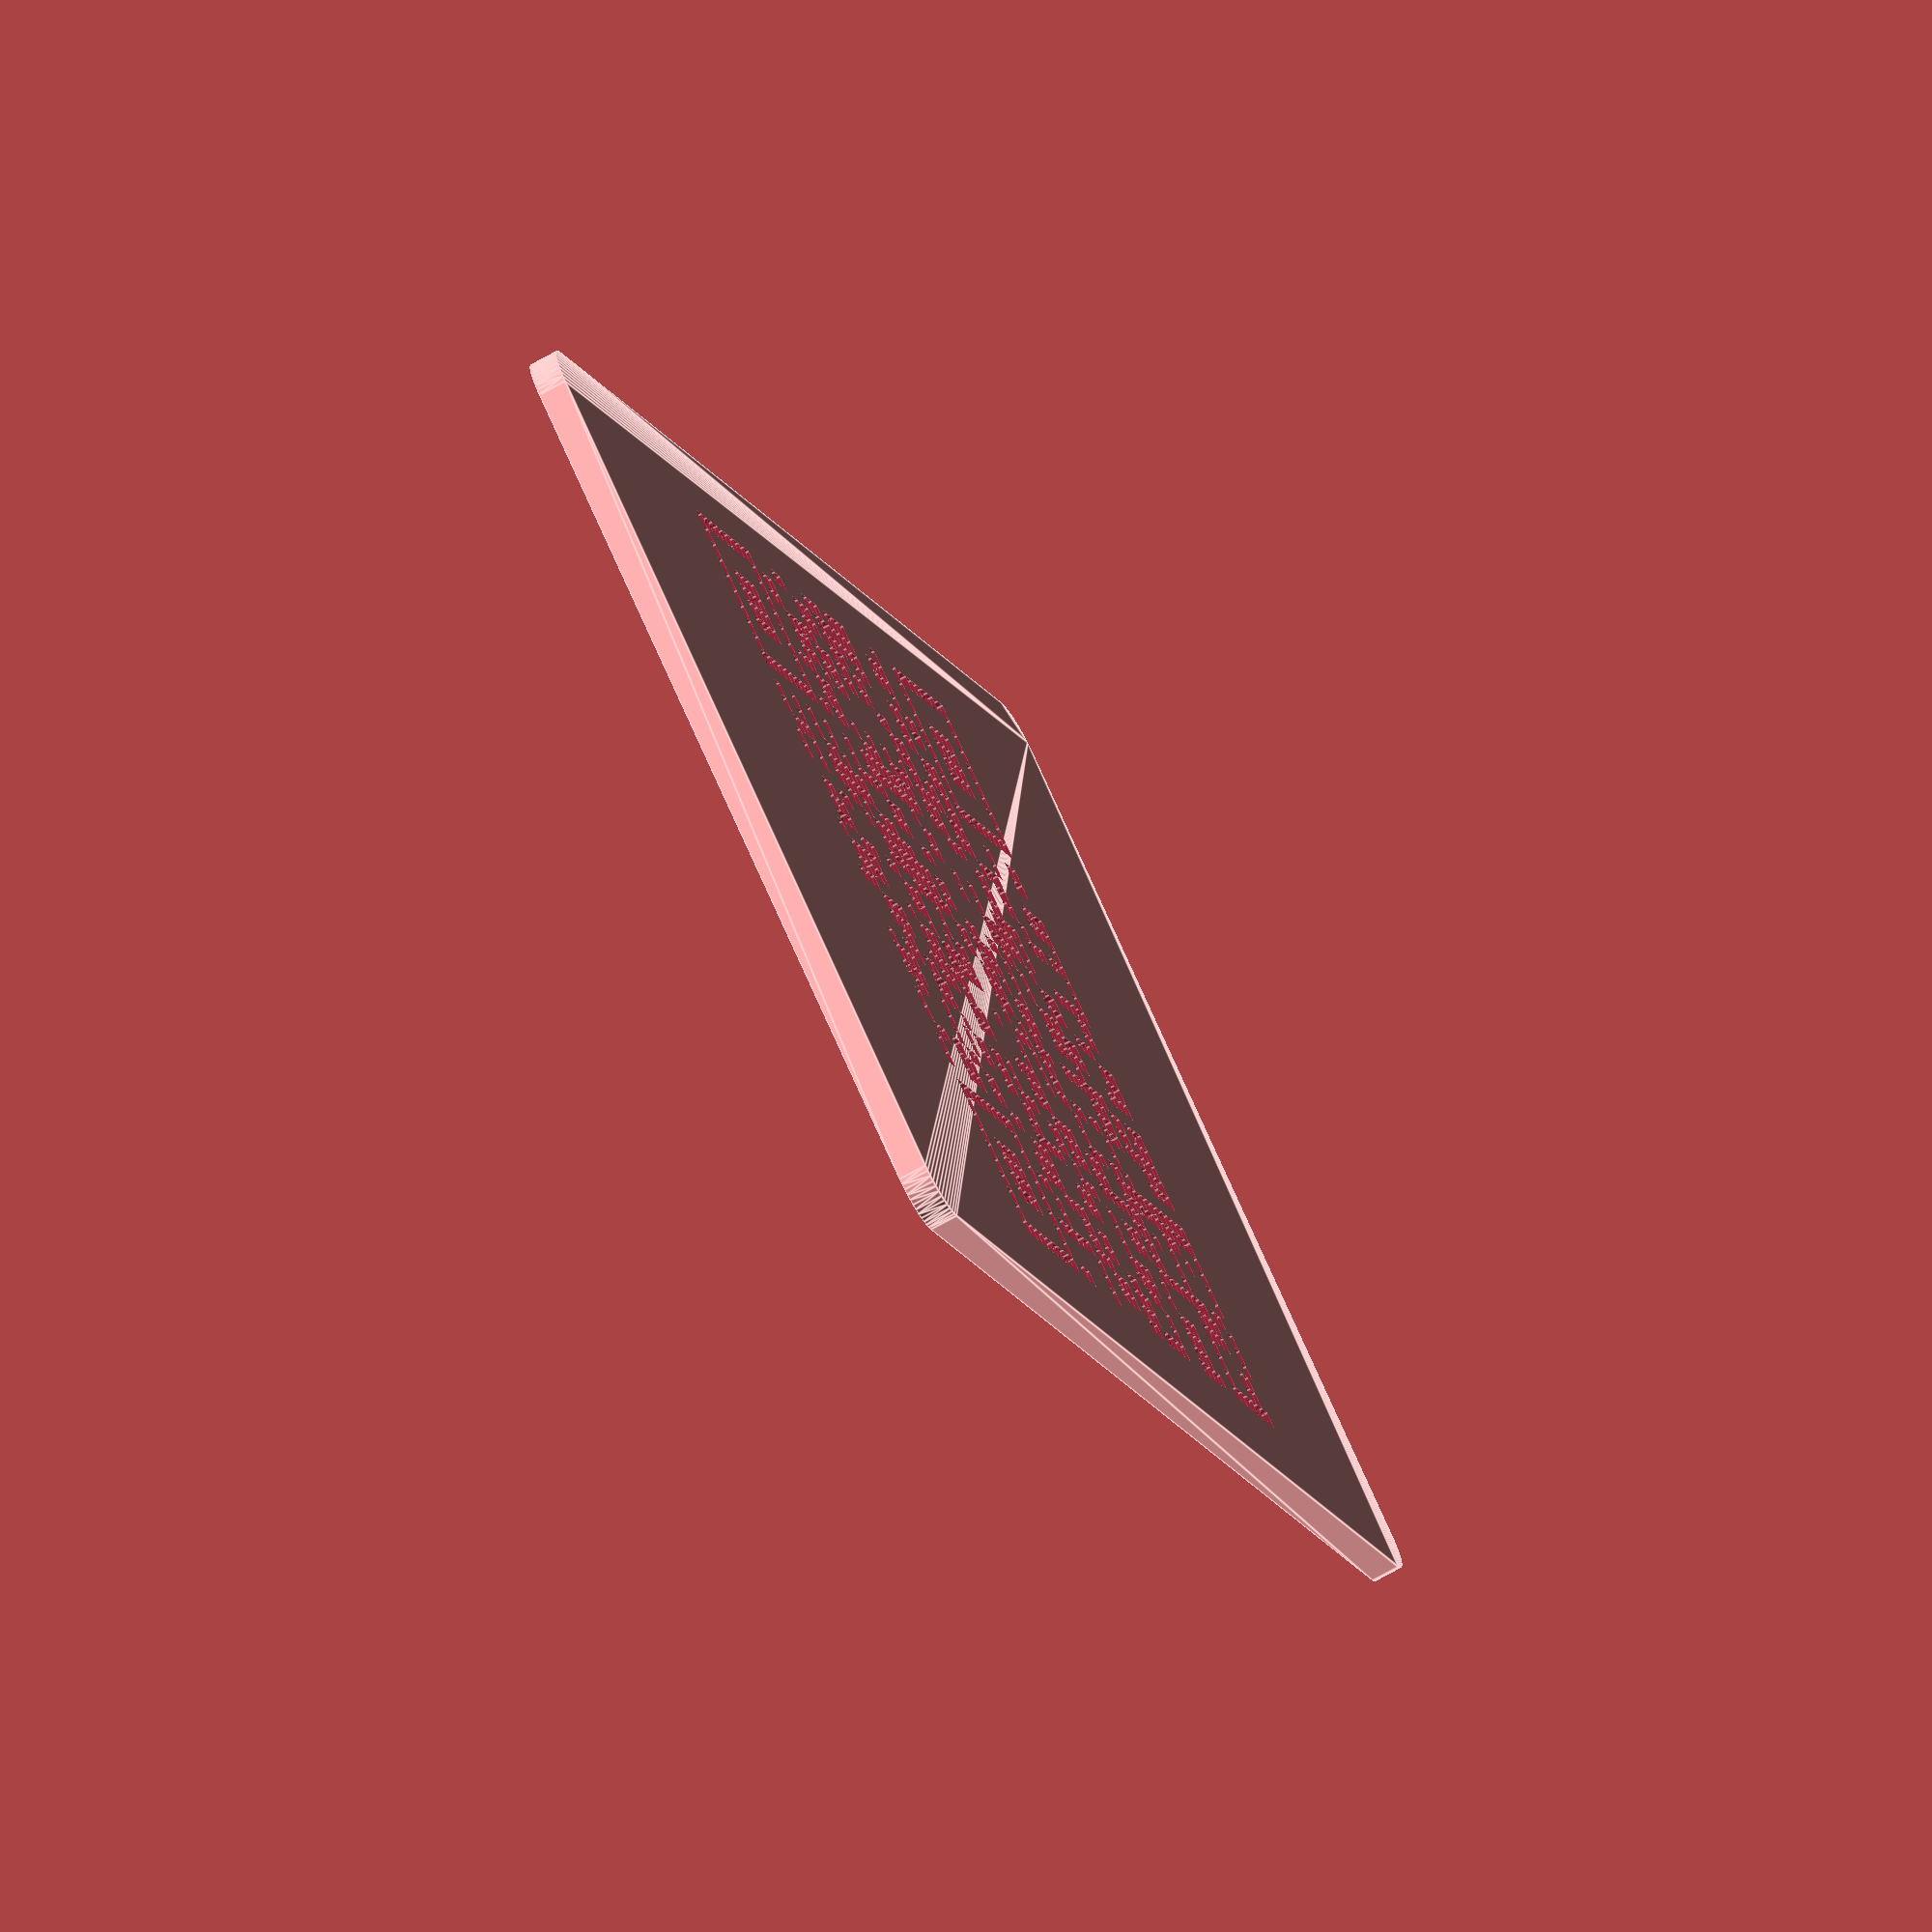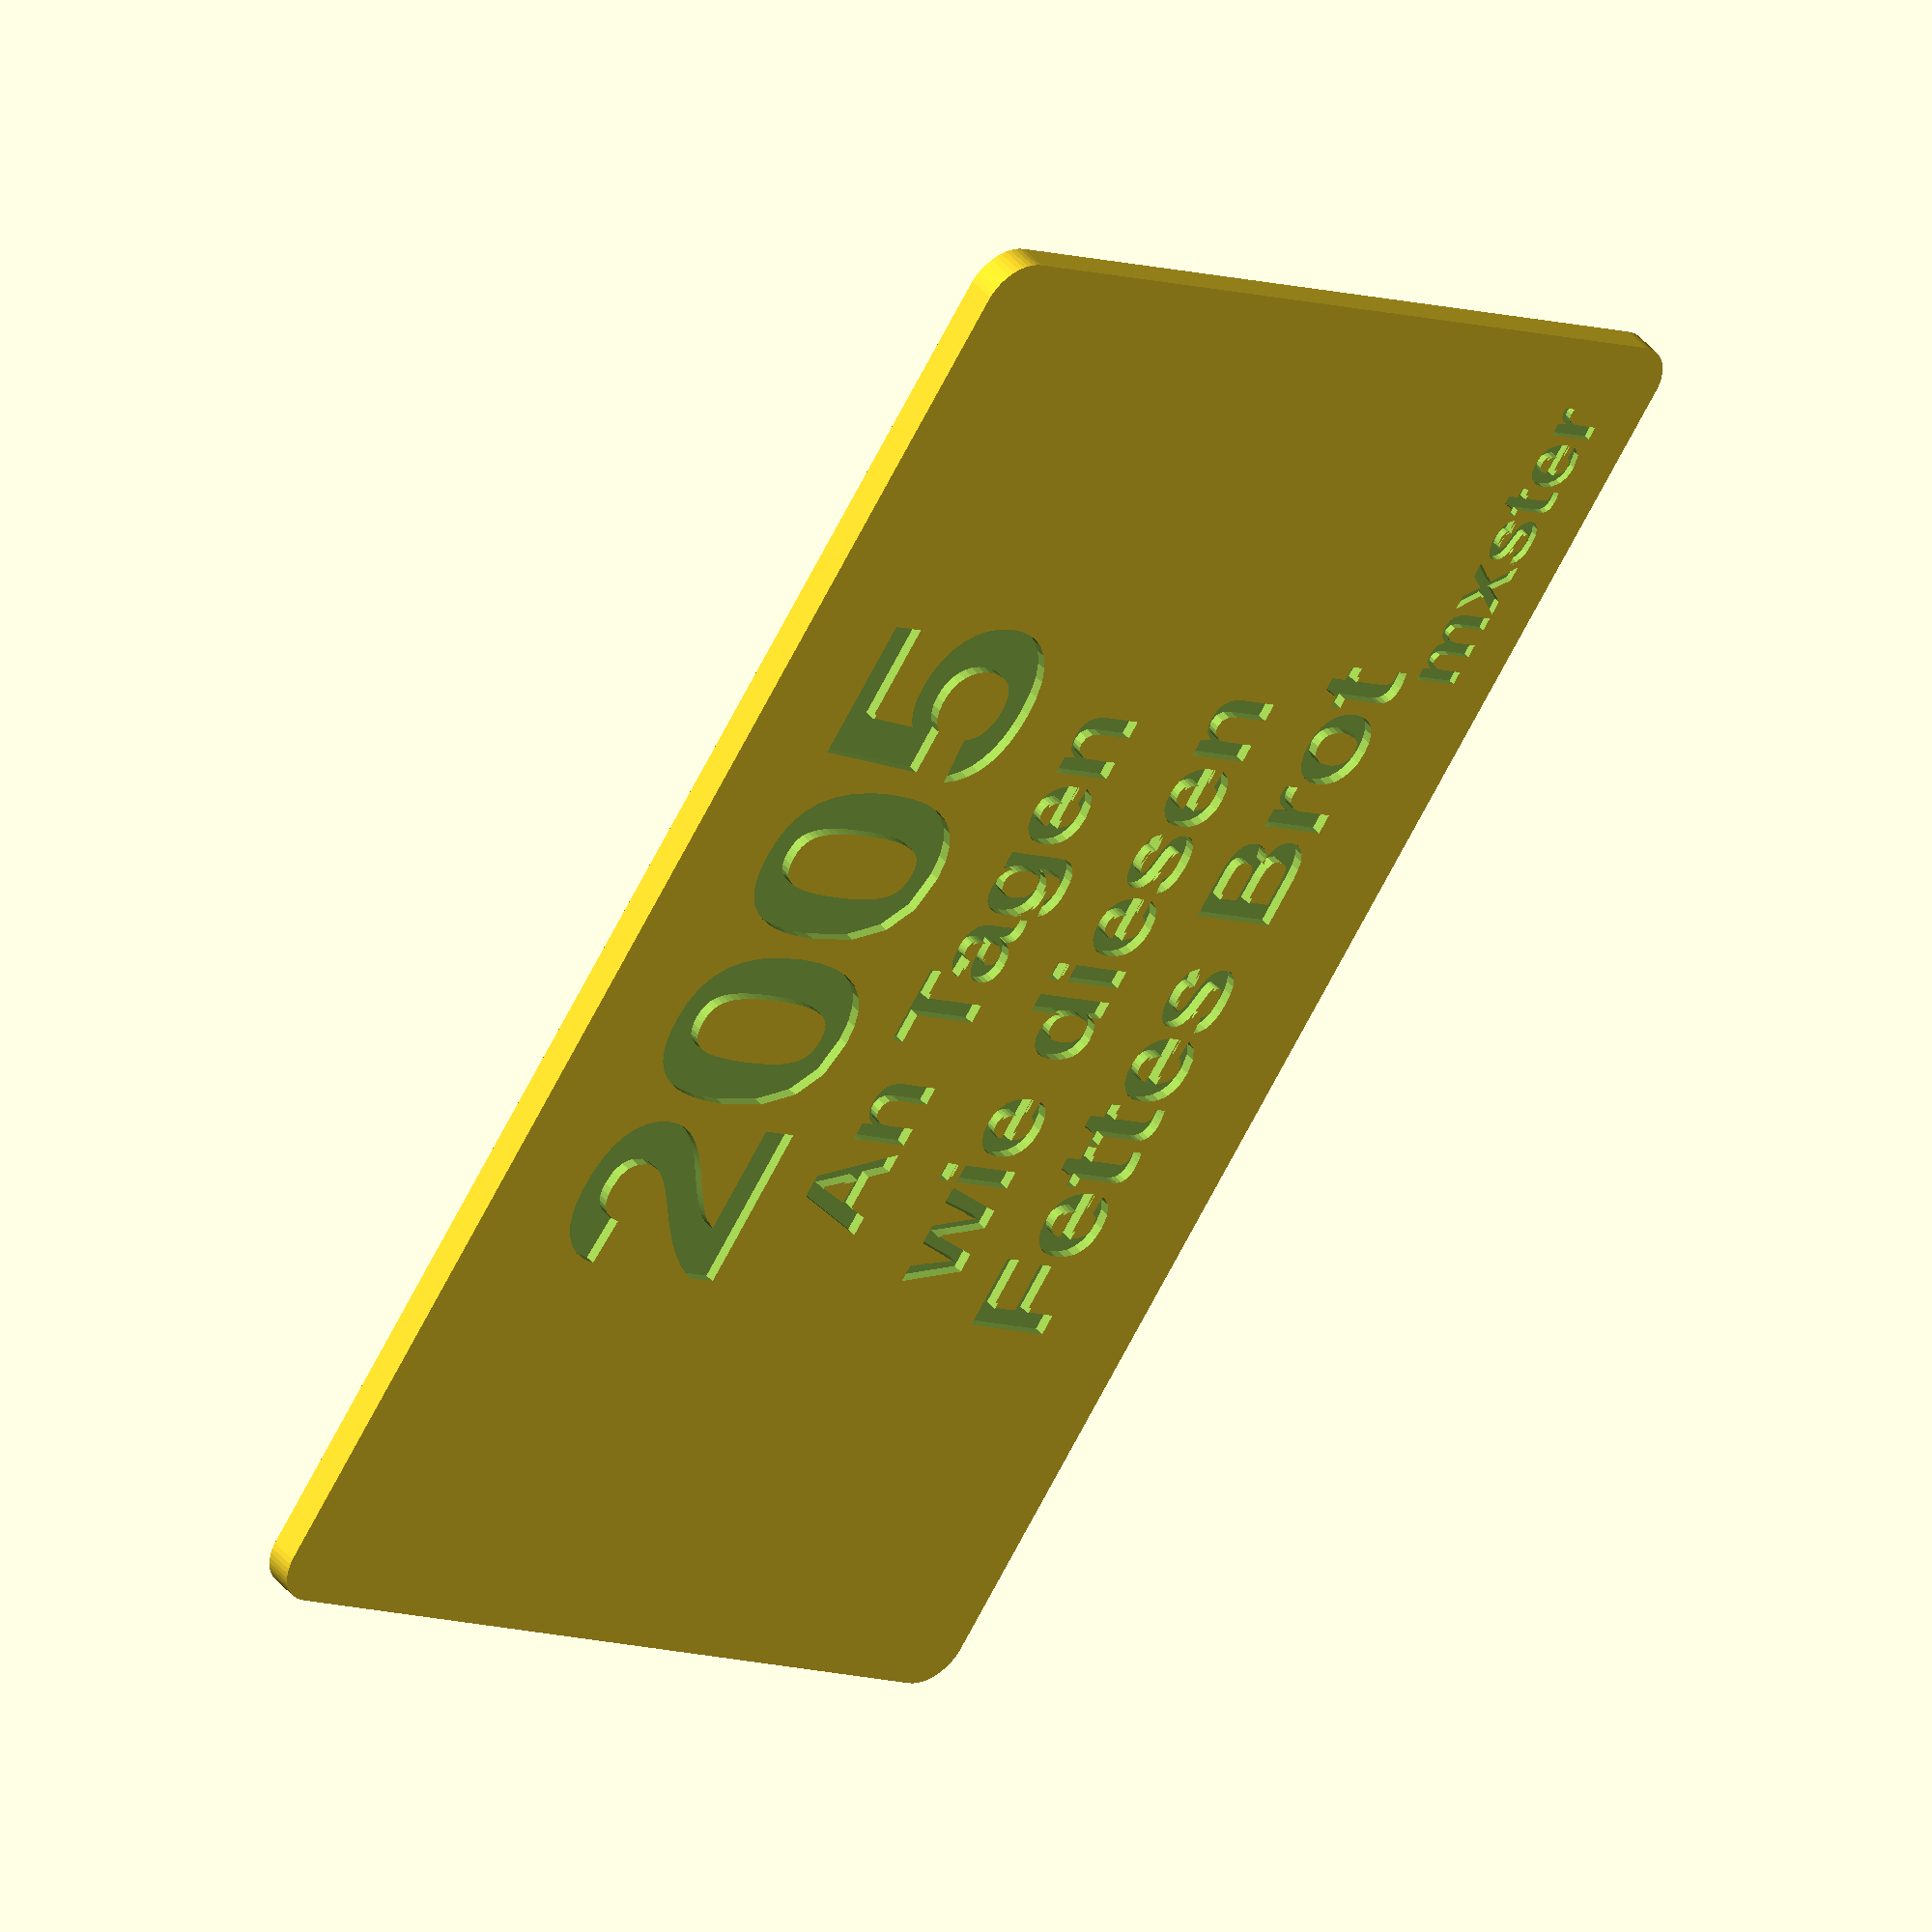
<openscad>
// mxster Game Card - An Tagen wie diesen
// Generated automatically - do not edit manually

// ========================================
// CARD PARAMETERS
// ========================================

// Card dimensions (ISO/IEC 7810 standard - credit card size)
card_length = 85.6;
card_width = 53.98;
card_height = 1.6;  // Increased from 1.2mm (133% thicker for better durability)
corner_radius = 2.5;

// Song information
song_year = "2005";
song_title_line1 = "An Tagen";
song_title_line2 = "wie diesen";
song_title_is_split = true;
song_artist = "Fettes Brot";

// QR Code settings
qr_code_size = 48;  // Increased from 35 for better camera recognition
qr_code_depth = 0.53;  // Increased from 0.4mm (proportional to card thickness)

// Text settings
text_height = 0.6;  // Deeper engraving for more tactile feel (was 0.33mm)
watermark_height = 0.4;  // Deeper watermark engraving (was 0.15mm)
year_font_size = 14;
title_font_size_single = 6.5;  // Vergrößert von 5.5
title_font_size_split = 5.5;  // Vergrößert von 4.5 (Smaller font for two-line titles)
artist_font_size = 6;  // Vergrößert von 5
font_name = "Liberation Sans:style=Bold";

// ========================================
// MODULES
// ========================================

// QR Code pattern generated from image
module qr_code_pattern(size, depth) {
    scale([size/50, size/50, 1]) {
        translate([2, 2, 0]) cube([1, 1, depth]);
        translate([3, 2, 0]) cube([1, 1, depth]);
        translate([4, 2, 0]) cube([1, 1, depth]);
        translate([5, 2, 0]) cube([1, 1, depth]);
        translate([6, 2, 0]) cube([1, 1, depth]);
        translate([7, 2, 0]) cube([1, 1, depth]);
        translate([8, 2, 0]) cube([1, 1, depth]);
        translate([9, 2, 0]) cube([1, 1, depth]);
        translate([10, 2, 0]) cube([1, 1, depth]);
        translate([11, 2, 0]) cube([1, 1, depth]);
        translate([16, 2, 0]) cube([1, 1, depth]);
        translate([17, 2, 0]) cube([1, 1, depth]);
        translate([22, 2, 0]) cube([1, 1, depth]);
        translate([23, 2, 0]) cube([1, 1, depth]);
        translate([24, 2, 0]) cube([1, 1, depth]);
        translate([26, 2, 0]) cube([1, 1, depth]);
        translate([27, 2, 0]) cube([1, 1, depth]);
        translate([28, 2, 0]) cube([1, 1, depth]);
        translate([29, 2, 0]) cube([1, 1, depth]);
        translate([35, 2, 0]) cube([1, 1, depth]);
        translate([39, 2, 0]) cube([1, 1, depth]);
        translate([40, 2, 0]) cube([1, 1, depth]);
        translate([41, 2, 0]) cube([1, 1, depth]);
        translate([42, 2, 0]) cube([1, 1, depth]);
        translate([43, 2, 0]) cube([1, 1, depth]);
        translate([44, 2, 0]) cube([1, 1, depth]);
        translate([45, 2, 0]) cube([1, 1, depth]);
        translate([46, 2, 0]) cube([1, 1, depth]);
        translate([47, 2, 0]) cube([1, 1, depth]);
        translate([48, 2, 0]) cube([1, 1, depth]);
        translate([2, 3, 0]) cube([1, 1, depth]);
        translate([11, 3, 0]) cube([1, 1, depth]);
        translate([13, 3, 0]) cube([1, 1, depth]);
        translate([14, 3, 0]) cube([1, 1, depth]);
        translate([19, 3, 0]) cube([1, 1, depth]);
        translate([20, 3, 0]) cube([1, 1, depth]);
        translate([21, 3, 0]) cube([1, 1, depth]);
        translate([23, 3, 0]) cube([1, 1, depth]);
        translate([24, 3, 0]) cube([1, 1, depth]);
        translate([25, 3, 0]) cube([1, 1, depth]);
        translate([26, 3, 0]) cube([1, 1, depth]);
        translate([27, 3, 0]) cube([1, 1, depth]);
        translate([28, 3, 0]) cube([1, 1, depth]);
        translate([29, 3, 0]) cube([1, 1, depth]);
        translate([33, 3, 0]) cube([1, 1, depth]);
        translate([34, 3, 0]) cube([1, 1, depth]);
        translate([35, 3, 0]) cube([1, 1, depth]);
        translate([39, 3, 0]) cube([1, 1, depth]);
        translate([48, 3, 0]) cube([1, 1, depth]);
        translate([2, 4, 0]) cube([1, 1, depth]);
        translate([11, 4, 0]) cube([1, 1, depth]);
        translate([13, 4, 0]) cube([1, 1, depth]);
        translate([14, 4, 0]) cube([1, 1, depth]);
        translate([19, 4, 0]) cube([1, 1, depth]);
        translate([20, 4, 0]) cube([1, 1, depth]);
        translate([21, 4, 0]) cube([1, 1, depth]);
        translate([23, 4, 0]) cube([1, 1, depth]);
        translate([24, 4, 0]) cube([1, 1, depth]);
        translate([25, 4, 0]) cube([1, 1, depth]);
        translate([26, 4, 0]) cube([1, 1, depth]);
        translate([27, 4, 0]) cube([1, 1, depth]);
        translate([28, 4, 0]) cube([1, 1, depth]);
        translate([29, 4, 0]) cube([1, 1, depth]);
        translate([33, 4, 0]) cube([1, 1, depth]);
        translate([34, 4, 0]) cube([1, 1, depth]);
        translate([35, 4, 0]) cube([1, 1, depth]);
        translate([39, 4, 0]) cube([1, 1, depth]);
        translate([48, 4, 0]) cube([1, 1, depth]);
        translate([2, 5, 0]) cube([1, 1, depth]);
        translate([5, 5, 0]) cube([1, 1, depth]);
        translate([6, 5, 0]) cube([1, 1, depth]);
        translate([7, 5, 0]) cube([1, 1, depth]);
        translate([8, 5, 0]) cube([1, 1, depth]);
        translate([11, 5, 0]) cube([1, 1, depth]);
        translate([15, 5, 0]) cube([1, 1, depth]);
        translate([16, 5, 0]) cube([1, 1, depth]);
        translate([17, 5, 0]) cube([1, 1, depth]);
        translate([18, 5, 0]) cube([1, 1, depth]);
        translate([19, 5, 0]) cube([1, 1, depth]);
        translate([23, 5, 0]) cube([1, 1, depth]);
        translate([24, 5, 0]) cube([1, 1, depth]);
        translate([25, 5, 0]) cube([1, 1, depth]);
        translate([28, 5, 0]) cube([1, 1, depth]);
        translate([29, 5, 0]) cube([1, 1, depth]);
        translate([35, 5, 0]) cube([1, 1, depth]);
        translate([39, 5, 0]) cube([1, 1, depth]);
        translate([42, 5, 0]) cube([1, 1, depth]);
        translate([43, 5, 0]) cube([1, 1, depth]);
        translate([44, 5, 0]) cube([1, 1, depth]);
        translate([45, 5, 0]) cube([1, 1, depth]);
        translate([48, 5, 0]) cube([1, 1, depth]);
        translate([2, 6, 0]) cube([1, 1, depth]);
        translate([5, 6, 0]) cube([1, 1, depth]);
        translate([6, 6, 0]) cube([1, 1, depth]);
        translate([7, 6, 0]) cube([1, 1, depth]);
        translate([8, 6, 0]) cube([1, 1, depth]);
        translate([11, 6, 0]) cube([1, 1, depth]);
        translate([15, 6, 0]) cube([1, 1, depth]);
        translate([16, 6, 0]) cube([1, 1, depth]);
        translate([17, 6, 0]) cube([1, 1, depth]);
        translate([19, 6, 0]) cube([1, 1, depth]);
        translate([20, 6, 0]) cube([1, 1, depth]);
        translate([21, 6, 0]) cube([1, 1, depth]);
        translate([23, 6, 0]) cube([1, 1, depth]);
        translate([24, 6, 0]) cube([1, 1, depth]);
        translate([26, 6, 0]) cube([1, 1, depth]);
        translate([27, 6, 0]) cube([1, 1, depth]);
        translate([33, 6, 0]) cube([1, 1, depth]);
        translate([34, 6, 0]) cube([1, 1, depth]);
        translate([36, 6, 0]) cube([1, 1, depth]);
        translate([37, 6, 0]) cube([1, 1, depth]);
        translate([39, 6, 0]) cube([1, 1, depth]);
        translate([42, 6, 0]) cube([1, 1, depth]);
        translate([43, 6, 0]) cube([1, 1, depth]);
        translate([44, 6, 0]) cube([1, 1, depth]);
        translate([45, 6, 0]) cube([1, 1, depth]);
        translate([48, 6, 0]) cube([1, 1, depth]);
        translate([2, 7, 0]) cube([1, 1, depth]);
        translate([5, 7, 0]) cube([1, 1, depth]);
        translate([6, 7, 0]) cube([1, 1, depth]);
        translate([7, 7, 0]) cube([1, 1, depth]);
        translate([8, 7, 0]) cube([1, 1, depth]);
        translate([11, 7, 0]) cube([1, 1, depth]);
        translate([15, 7, 0]) cube([1, 1, depth]);
        translate([16, 7, 0]) cube([1, 1, depth]);
        translate([17, 7, 0]) cube([1, 1, depth]);
        translate([19, 7, 0]) cube([1, 1, depth]);
        translate([20, 7, 0]) cube([1, 1, depth]);
        translate([21, 7, 0]) cube([1, 1, depth]);
        translate([23, 7, 0]) cube([1, 1, depth]);
        translate([24, 7, 0]) cube([1, 1, depth]);
        translate([26, 7, 0]) cube([1, 1, depth]);
        translate([27, 7, 0]) cube([1, 1, depth]);
        translate([33, 7, 0]) cube([1, 1, depth]);
        translate([34, 7, 0]) cube([1, 1, depth]);
        translate([36, 7, 0]) cube([1, 1, depth]);
        translate([37, 7, 0]) cube([1, 1, depth]);
        translate([39, 7, 0]) cube([1, 1, depth]);
        translate([42, 7, 0]) cube([1, 1, depth]);
        translate([43, 7, 0]) cube([1, 1, depth]);
        translate([44, 7, 0]) cube([1, 1, depth]);
        translate([45, 7, 0]) cube([1, 1, depth]);
        translate([48, 7, 0]) cube([1, 1, depth]);
        translate([2, 8, 0]) cube([1, 1, depth]);
        translate([5, 8, 0]) cube([1, 1, depth]);
        translate([6, 8, 0]) cube([1, 1, depth]);
        translate([7, 8, 0]) cube([1, 1, depth]);
        translate([8, 8, 0]) cube([1, 1, depth]);
        translate([11, 8, 0]) cube([1, 1, depth]);
        translate([13, 8, 0]) cube([1, 1, depth]);
        translate([14, 8, 0]) cube([1, 1, depth]);
        translate([15, 8, 0]) cube([1, 1, depth]);
        translate([18, 8, 0]) cube([1, 1, depth]);
        translate([20, 8, 0]) cube([1, 1, depth]);
        translate([21, 8, 0]) cube([1, 1, depth]);
        translate([28, 8, 0]) cube([1, 1, depth]);
        translate([29, 8, 0]) cube([1, 1, depth]);
        translate([33, 8, 0]) cube([1, 1, depth]);
        translate([34, 8, 0]) cube([1, 1, depth]);
        translate([39, 8, 0]) cube([1, 1, depth]);
        translate([42, 8, 0]) cube([1, 1, depth]);
        translate([43, 8, 0]) cube([1, 1, depth]);
        translate([44, 8, 0]) cube([1, 1, depth]);
        translate([45, 8, 0]) cube([1, 1, depth]);
        translate([48, 8, 0]) cube([1, 1, depth]);
        translate([2, 9, 0]) cube([1, 1, depth]);
        translate([11, 9, 0]) cube([1, 1, depth]);
        translate([15, 9, 0]) cube([1, 1, depth]);
        translate([16, 9, 0]) cube([1, 1, depth]);
        translate([17, 9, 0]) cube([1, 1, depth]);
        translate([29, 9, 0]) cube([1, 1, depth]);
        translate([30, 9, 0]) cube([1, 1, depth]);
        translate([31, 9, 0]) cube([1, 1, depth]);
        translate([35, 9, 0]) cube([1, 1, depth]);
        translate([36, 9, 0]) cube([1, 1, depth]);
        translate([37, 9, 0]) cube([1, 1, depth]);
        translate([39, 9, 0]) cube([1, 1, depth]);
        translate([48, 9, 0]) cube([1, 1, depth]);
        translate([2, 10, 0]) cube([1, 1, depth]);
        translate([11, 10, 0]) cube([1, 1, depth]);
        translate([15, 10, 0]) cube([1, 1, depth]);
        translate([16, 10, 0]) cube([1, 1, depth]);
        translate([17, 10, 0]) cube([1, 1, depth]);
        translate([29, 10, 0]) cube([1, 1, depth]);
        translate([30, 10, 0]) cube([1, 1, depth]);
        translate([31, 10, 0]) cube([1, 1, depth]);
        translate([35, 10, 0]) cube([1, 1, depth]);
        translate([36, 10, 0]) cube([1, 1, depth]);
        translate([37, 10, 0]) cube([1, 1, depth]);
        translate([39, 10, 0]) cube([1, 1, depth]);
        translate([48, 10, 0]) cube([1, 1, depth]);
        translate([2, 11, 0]) cube([1, 1, depth]);
        translate([3, 11, 0]) cube([1, 1, depth]);
        translate([4, 11, 0]) cube([1, 1, depth]);
        translate([5, 11, 0]) cube([1, 1, depth]);
        translate([6, 11, 0]) cube([1, 1, depth]);
        translate([7, 11, 0]) cube([1, 1, depth]);
        translate([8, 11, 0]) cube([1, 1, depth]);
        translate([9, 11, 0]) cube([1, 1, depth]);
        translate([10, 11, 0]) cube([1, 1, depth]);
        translate([11, 11, 0]) cube([1, 1, depth]);
        translate([13, 11, 0]) cube([1, 1, depth]);
        translate([14, 11, 0]) cube([1, 1, depth]);
        translate([16, 11, 0]) cube([1, 1, depth]);
        translate([17, 11, 0]) cube([1, 1, depth]);
        translate([19, 11, 0]) cube([1, 1, depth]);
        translate([22, 11, 0]) cube([1, 1, depth]);
        translate([25, 11, 0]) cube([1, 1, depth]);
        translate([28, 11, 0]) cube([1, 1, depth]);
        translate([30, 11, 0]) cube([1, 1, depth]);
        translate([31, 11, 0]) cube([1, 1, depth]);
        translate([33, 11, 0]) cube([1, 1, depth]);
        translate([34, 11, 0]) cube([1, 1, depth]);
        translate([36, 11, 0]) cube([1, 1, depth]);
        translate([37, 11, 0]) cube([1, 1, depth]);
        translate([39, 11, 0]) cube([1, 1, depth]);
        translate([40, 11, 0]) cube([1, 1, depth]);
        translate([41, 11, 0]) cube([1, 1, depth]);
        translate([42, 11, 0]) cube([1, 1, depth]);
        translate([43, 11, 0]) cube([1, 1, depth]);
        translate([44, 11, 0]) cube([1, 1, depth]);
        translate([45, 11, 0]) cube([1, 1, depth]);
        translate([46, 11, 0]) cube([1, 1, depth]);
        translate([47, 11, 0]) cube([1, 1, depth]);
        translate([48, 11, 0]) cube([1, 1, depth]);
        translate([20, 12, 0]) cube([1, 1, depth]);
        translate([21, 12, 0]) cube([1, 1, depth]);
        translate([22, 12, 0]) cube([1, 1, depth]);
        translate([25, 12, 0]) cube([1, 1, depth]);
        translate([26, 12, 0]) cube([1, 1, depth]);
        translate([27, 12, 0]) cube([1, 1, depth]);
        translate([28, 12, 0]) cube([1, 1, depth]);
        translate([30, 12, 0]) cube([1, 1, depth]);
        translate([31, 12, 0]) cube([1, 1, depth]);
        translate([32, 12, 0]) cube([1, 1, depth]);
        translate([33, 12, 0]) cube([1, 1, depth]);
        translate([34, 12, 0]) cube([1, 1, depth]);
        translate([36, 12, 0]) cube([1, 1, depth]);
        translate([37, 12, 0]) cube([1, 1, depth]);
        translate([2, 13, 0]) cube([1, 1, depth]);
        translate([5, 13, 0]) cube([1, 1, depth]);
        translate([8, 13, 0]) cube([1, 1, depth]);
        translate([11, 13, 0]) cube([1, 1, depth]);
        translate([15, 13, 0]) cube([1, 1, depth]);
        translate([18, 13, 0]) cube([1, 1, depth]);
        translate([19, 13, 0]) cube([1, 1, depth]);
        translate([20, 13, 0]) cube([1, 1, depth]);
        translate([21, 13, 0]) cube([1, 1, depth]);
        translate([22, 13, 0]) cube([1, 1, depth]);
        translate([23, 13, 0]) cube([1, 1, depth]);
        translate([24, 13, 0]) cube([1, 1, depth]);
        translate([25, 13, 0]) cube([1, 1, depth]);
        translate([26, 13, 0]) cube([1, 1, depth]);
        translate([27, 13, 0]) cube([1, 1, depth]);
        translate([30, 13, 0]) cube([1, 1, depth]);
        translate([31, 13, 0]) cube([1, 1, depth]);
        translate([32, 13, 0]) cube([1, 1, depth]);
        translate([35, 13, 0]) cube([1, 1, depth]);
        translate([36, 13, 0]) cube([1, 1, depth]);
        translate([37, 13, 0]) cube([1, 1, depth]);
        translate([42, 13, 0]) cube([1, 1, depth]);
        translate([46, 13, 0]) cube([1, 1, depth]);
        translate([47, 13, 0]) cube([1, 1, depth]);
        translate([2, 14, 0]) cube([1, 1, depth]);
        translate([5, 14, 0]) cube([1, 1, depth]);
        translate([8, 14, 0]) cube([1, 1, depth]);
        translate([11, 14, 0]) cube([1, 1, depth]);
        translate([15, 14, 0]) cube([1, 1, depth]);
        translate([18, 14, 0]) cube([1, 1, depth]);
        translate([19, 14, 0]) cube([1, 1, depth]);
        translate([20, 14, 0]) cube([1, 1, depth]);
        translate([21, 14, 0]) cube([1, 1, depth]);
        translate([22, 14, 0]) cube([1, 1, depth]);
        translate([23, 14, 0]) cube([1, 1, depth]);
        translate([24, 14, 0]) cube([1, 1, depth]);
        translate([25, 14, 0]) cube([1, 1, depth]);
        translate([26, 14, 0]) cube([1, 1, depth]);
        translate([27, 14, 0]) cube([1, 1, depth]);
        translate([30, 14, 0]) cube([1, 1, depth]);
        translate([31, 14, 0]) cube([1, 1, depth]);
        translate([32, 14, 0]) cube([1, 1, depth]);
        translate([35, 14, 0]) cube([1, 1, depth]);
        translate([36, 14, 0]) cube([1, 1, depth]);
        translate([37, 14, 0]) cube([1, 1, depth]);
        translate([42, 14, 0]) cube([1, 1, depth]);
        translate([46, 14, 0]) cube([1, 1, depth]);
        translate([47, 14, 0]) cube([1, 1, depth]);
        translate([3, 15, 0]) cube([1, 1, depth]);
        translate([4, 15, 0]) cube([1, 1, depth]);
        translate([5, 15, 0]) cube([1, 1, depth]);
        translate([9, 15, 0]) cube([1, 1, depth]);
        translate([10, 15, 0]) cube([1, 1, depth]);
        translate([12, 15, 0]) cube([1, 1, depth]);
        translate([15, 15, 0]) cube([1, 1, depth]);
        translate([16, 15, 0]) cube([1, 1, depth]);
        translate([17, 15, 0]) cube([1, 1, depth]);
        translate([18, 15, 0]) cube([1, 1, depth]);
        translate([19, 15, 0]) cube([1, 1, depth]);
        translate([25, 15, 0]) cube([1, 1, depth]);
        translate([32, 15, 0]) cube([1, 1, depth]);
        translate([33, 15, 0]) cube([1, 1, depth]);
        translate([34, 15, 0]) cube([1, 1, depth]);
        translate([38, 15, 0]) cube([1, 1, depth]);
        translate([39, 15, 0]) cube([1, 1, depth]);
        translate([40, 15, 0]) cube([1, 1, depth]);
        translate([41, 15, 0]) cube([1, 1, depth]);
        translate([2, 16, 0]) cube([1, 1, depth]);
        translate([5, 16, 0]) cube([1, 1, depth]);
        translate([8, 16, 0]) cube([1, 1, depth]);
        translate([9, 16, 0]) cube([1, 1, depth]);
        translate([10, 16, 0]) cube([1, 1, depth]);
        translate([11, 16, 0]) cube([1, 1, depth]);
        translate([12, 16, 0]) cube([1, 1, depth]);
        translate([13, 16, 0]) cube([1, 1, depth]);
        translate([14, 16, 0]) cube([1, 1, depth]);
        translate([19, 16, 0]) cube([1, 1, depth]);
        translate([20, 16, 0]) cube([1, 1, depth]);
        translate([21, 16, 0]) cube([1, 1, depth]);
        translate([26, 16, 0]) cube([1, 1, depth]);
        translate([27, 16, 0]) cube([1, 1, depth]);
        translate([36, 16, 0]) cube([1, 1, depth]);
        translate([37, 16, 0]) cube([1, 1, depth]);
        translate([40, 16, 0]) cube([1, 1, depth]);
        translate([41, 16, 0]) cube([1, 1, depth]);
        translate([45, 16, 0]) cube([1, 1, depth]);
        translate([46, 16, 0]) cube([1, 1, depth]);
        translate([47, 16, 0]) cube([1, 1, depth]);
        translate([48, 16, 0]) cube([1, 1, depth]);
        translate([2, 17, 0]) cube([1, 1, depth]);
        translate([5, 17, 0]) cube([1, 1, depth]);
        translate([8, 17, 0]) cube([1, 1, depth]);
        translate([9, 17, 0]) cube([1, 1, depth]);
        translate([10, 17, 0]) cube([1, 1, depth]);
        translate([11, 17, 0]) cube([1, 1, depth]);
        translate([12, 17, 0]) cube([1, 1, depth]);
        translate([13, 17, 0]) cube([1, 1, depth]);
        translate([14, 17, 0]) cube([1, 1, depth]);
        translate([19, 17, 0]) cube([1, 1, depth]);
        translate([20, 17, 0]) cube([1, 1, depth]);
        translate([21, 17, 0]) cube([1, 1, depth]);
        translate([26, 17, 0]) cube([1, 1, depth]);
        translate([27, 17, 0]) cube([1, 1, depth]);
        translate([36, 17, 0]) cube([1, 1, depth]);
        translate([37, 17, 0]) cube([1, 1, depth]);
        translate([40, 17, 0]) cube([1, 1, depth]);
        translate([41, 17, 0]) cube([1, 1, depth]);
        translate([45, 17, 0]) cube([1, 1, depth]);
        translate([46, 17, 0]) cube([1, 1, depth]);
        translate([47, 17, 0]) cube([1, 1, depth]);
        translate([48, 17, 0]) cube([1, 1, depth]);
        translate([9, 18, 0]) cube([1, 1, depth]);
        translate([10, 18, 0]) cube([1, 1, depth]);
        translate([12, 18, 0]) cube([1, 1, depth]);
        translate([15, 18, 0]) cube([1, 1, depth]);
        translate([16, 18, 0]) cube([1, 1, depth]);
        translate([17, 18, 0]) cube([1, 1, depth]);
        translate([23, 18, 0]) cube([1, 1, depth]);
        translate([24, 18, 0]) cube([1, 1, depth]);
        translate([29, 18, 0]) cube([1, 1, depth]);
        translate([32, 18, 0]) cube([1, 1, depth]);
        translate([36, 18, 0]) cube([1, 1, depth]);
        translate([37, 18, 0]) cube([1, 1, depth]);
        translate([42, 18, 0]) cube([1, 1, depth]);
        translate([48, 18, 0]) cube([1, 1, depth]);
        translate([3, 19, 0]) cube([1, 1, depth]);
        translate([4, 19, 0]) cube([1, 1, depth]);
        translate([6, 19, 0]) cube([1, 1, depth]);
        translate([7, 19, 0]) cube([1, 1, depth]);
        translate([11, 19, 0]) cube([1, 1, depth]);
        translate([13, 19, 0]) cube([1, 1, depth]);
        translate([14, 19, 0]) cube([1, 1, depth]);
        translate([15, 19, 0]) cube([1, 1, depth]);
        translate([16, 19, 0]) cube([1, 1, depth]);
        translate([17, 19, 0]) cube([1, 1, depth]);
        translate([18, 19, 0]) cube([1, 1, depth]);
        translate([19, 19, 0]) cube([1, 1, depth]);
        translate([29, 19, 0]) cube([1, 1, depth]);
        translate([32, 19, 0]) cube([1, 1, depth]);
        translate([35, 19, 0]) cube([1, 1, depth]);
        translate([36, 19, 0]) cube([1, 1, depth]);
        translate([37, 19, 0]) cube([1, 1, depth]);
        translate([38, 19, 0]) cube([1, 1, depth]);
        translate([39, 19, 0]) cube([1, 1, depth]);
        translate([42, 19, 0]) cube([1, 1, depth]);
        translate([43, 19, 0]) cube([1, 1, depth]);
        translate([44, 19, 0]) cube([1, 1, depth]);
        translate([46, 19, 0]) cube([1, 1, depth]);
        translate([47, 19, 0]) cube([1, 1, depth]);
        translate([48, 19, 0]) cube([1, 1, depth]);
        translate([3, 20, 0]) cube([1, 1, depth]);
        translate([4, 20, 0]) cube([1, 1, depth]);
        translate([5, 20, 0]) cube([1, 1, depth]);
        translate([13, 20, 0]) cube([1, 1, depth]);
        translate([14, 20, 0]) cube([1, 1, depth]);
        translate([15, 20, 0]) cube([1, 1, depth]);
        translate([16, 20, 0]) cube([1, 1, depth]);
        translate([17, 20, 0]) cube([1, 1, depth]);
        translate([18, 20, 0]) cube([1, 1, depth]);
        translate([19, 20, 0]) cube([1, 1, depth]);
        translate([20, 20, 0]) cube([1, 1, depth]);
        translate([21, 20, 0]) cube([1, 1, depth]);
        translate([23, 20, 0]) cube([1, 1, depth]);
        translate([24, 20, 0]) cube([1, 1, depth]);
        translate([32, 20, 0]) cube([1, 1, depth]);
        translate([33, 20, 0]) cube([1, 1, depth]);
        translate([34, 20, 0]) cube([1, 1, depth]);
        translate([35, 20, 0]) cube([1, 1, depth]);
        translate([36, 20, 0]) cube([1, 1, depth]);
        translate([37, 20, 0]) cube([1, 1, depth]);
        translate([39, 20, 0]) cube([1, 1, depth]);
        translate([48, 20, 0]) cube([1, 1, depth]);
        translate([3, 21, 0]) cube([1, 1, depth]);
        translate([4, 21, 0]) cube([1, 1, depth]);
        translate([5, 21, 0]) cube([1, 1, depth]);
        translate([13, 21, 0]) cube([1, 1, depth]);
        translate([14, 21, 0]) cube([1, 1, depth]);
        translate([15, 21, 0]) cube([1, 1, depth]);
        translate([16, 21, 0]) cube([1, 1, depth]);
        translate([17, 21, 0]) cube([1, 1, depth]);
        translate([18, 21, 0]) cube([1, 1, depth]);
        translate([19, 21, 0]) cube([1, 1, depth]);
        translate([20, 21, 0]) cube([1, 1, depth]);
        translate([21, 21, 0]) cube([1, 1, depth]);
        translate([23, 21, 0]) cube([1, 1, depth]);
        translate([24, 21, 0]) cube([1, 1, depth]);
        translate([32, 21, 0]) cube([1, 1, depth]);
        translate([33, 21, 0]) cube([1, 1, depth]);
        translate([34, 21, 0]) cube([1, 1, depth]);
        translate([35, 21, 0]) cube([1, 1, depth]);
        translate([36, 21, 0]) cube([1, 1, depth]);
        translate([37, 21, 0]) cube([1, 1, depth]);
        translate([39, 21, 0]) cube([1, 1, depth]);
        translate([48, 21, 0]) cube([1, 1, depth]);
        translate([2, 22, 0]) cube([1, 1, depth]);
        translate([6, 22, 0]) cube([1, 1, depth]);
        translate([7, 22, 0]) cube([1, 1, depth]);
        translate([8, 22, 0]) cube([1, 1, depth]);
        translate([11, 22, 0]) cube([1, 1, depth]);
        translate([12, 22, 0]) cube([1, 1, depth]);
        translate([16, 22, 0]) cube([1, 1, depth]);
        translate([17, 22, 0]) cube([1, 1, depth]);
        translate([18, 22, 0]) cube([1, 1, depth]);
        translate([19, 22, 0]) cube([1, 1, depth]);
        translate([20, 22, 0]) cube([1, 1, depth]);
        translate([21, 22, 0]) cube([1, 1, depth]);
        translate([22, 22, 0]) cube([1, 1, depth]);
        translate([26, 22, 0]) cube([1, 1, depth]);
        translate([27, 22, 0]) cube([1, 1, depth]);
        translate([30, 22, 0]) cube([1, 1, depth]);
        translate([31, 22, 0]) cube([1, 1, depth]);
        translate([33, 22, 0]) cube([1, 1, depth]);
        translate([34, 22, 0]) cube([1, 1, depth]);
        translate([38, 22, 0]) cube([1, 1, depth]);
        translate([43, 22, 0]) cube([1, 1, depth]);
        translate([44, 22, 0]) cube([1, 1, depth]);
        translate([45, 22, 0]) cube([1, 1, depth]);
        translate([46, 22, 0]) cube([1, 1, depth]);
        translate([47, 22, 0]) cube([1, 1, depth]);
        translate([48, 22, 0]) cube([1, 1, depth]);
        translate([3, 23, 0]) cube([1, 1, depth]);
        translate([4, 23, 0]) cube([1, 1, depth]);
        translate([5, 23, 0]) cube([1, 1, depth]);
        translate([6, 23, 0]) cube([1, 1, depth]);
        translate([7, 23, 0]) cube([1, 1, depth]);
        translate([13, 23, 0]) cube([1, 1, depth]);
        translate([14, 23, 0]) cube([1, 1, depth]);
        translate([15, 23, 0]) cube([1, 1, depth]);
        translate([19, 23, 0]) cube([1, 1, depth]);
        translate([23, 23, 0]) cube([1, 1, depth]);
        translate([24, 23, 0]) cube([1, 1, depth]);
        translate([26, 23, 0]) cube([1, 1, depth]);
        translate([27, 23, 0]) cube([1, 1, depth]);
        translate([28, 23, 0]) cube([1, 1, depth]);
        translate([29, 23, 0]) cube([1, 1, depth]);
        translate([32, 23, 0]) cube([1, 1, depth]);
        translate([35, 23, 0]) cube([1, 1, depth]);
        translate([39, 23, 0]) cube([1, 1, depth]);
        translate([40, 23, 0]) cube([1, 1, depth]);
        translate([41, 23, 0]) cube([1, 1, depth]);
        translate([46, 23, 0]) cube([1, 1, depth]);
        translate([47, 23, 0]) cube([1, 1, depth]);
        translate([3, 24, 0]) cube([1, 1, depth]);
        translate([4, 24, 0]) cube([1, 1, depth]);
        translate([5, 24, 0]) cube([1, 1, depth]);
        translate([6, 24, 0]) cube([1, 1, depth]);
        translate([7, 24, 0]) cube([1, 1, depth]);
        translate([13, 24, 0]) cube([1, 1, depth]);
        translate([14, 24, 0]) cube([1, 1, depth]);
        translate([15, 24, 0]) cube([1, 1, depth]);
        translate([19, 24, 0]) cube([1, 1, depth]);
        translate([23, 24, 0]) cube([1, 1, depth]);
        translate([24, 24, 0]) cube([1, 1, depth]);
        translate([26, 24, 0]) cube([1, 1, depth]);
        translate([27, 24, 0]) cube([1, 1, depth]);
        translate([28, 24, 0]) cube([1, 1, depth]);
        translate([29, 24, 0]) cube([1, 1, depth]);
        translate([32, 24, 0]) cube([1, 1, depth]);
        translate([35, 24, 0]) cube([1, 1, depth]);
        translate([39, 24, 0]) cube([1, 1, depth]);
        translate([40, 24, 0]) cube([1, 1, depth]);
        translate([41, 24, 0]) cube([1, 1, depth]);
        translate([46, 24, 0]) cube([1, 1, depth]);
        translate([47, 24, 0]) cube([1, 1, depth]);
        translate([2, 25, 0]) cube([1, 1, depth]);
        translate([3, 25, 0]) cube([1, 1, depth]);
        translate([4, 25, 0]) cube([1, 1, depth]);
        translate([11, 25, 0]) cube([1, 1, depth]);
        translate([15, 25, 0]) cube([1, 1, depth]);
        translate([18, 25, 0]) cube([1, 1, depth]);
        translate([20, 25, 0]) cube([1, 1, depth]);
        translate([21, 25, 0]) cube([1, 1, depth]);
        translate([25, 25, 0]) cube([1, 1, depth]);
        translate([26, 25, 0]) cube([1, 1, depth]);
        translate([27, 25, 0]) cube([1, 1, depth]);
        translate([29, 25, 0]) cube([1, 1, depth]);
        translate([32, 25, 0]) cube([1, 1, depth]);
        translate([36, 25, 0]) cube([1, 1, depth]);
        translate([37, 25, 0]) cube([1, 1, depth]);
        translate([38, 25, 0]) cube([1, 1, depth]);
        translate([39, 25, 0]) cube([1, 1, depth]);
        translate([43, 25, 0]) cube([1, 1, depth]);
        translate([44, 25, 0]) cube([1, 1, depth]);
        translate([45, 25, 0]) cube([1, 1, depth]);
        translate([5, 26, 0]) cube([1, 1, depth]);
        translate([6, 26, 0]) cube([1, 1, depth]);
        translate([7, 26, 0]) cube([1, 1, depth]);
        translate([8, 26, 0]) cube([1, 1, depth]);
        translate([12, 26, 0]) cube([1, 1, depth]);
        translate([13, 26, 0]) cube([1, 1, depth]);
        translate([14, 26, 0]) cube([1, 1, depth]);
        translate([16, 26, 0]) cube([1, 1, depth]);
        translate([17, 26, 0]) cube([1, 1, depth]);
        translate([18, 26, 0]) cube([1, 1, depth]);
        translate([19, 26, 0]) cube([1, 1, depth]);
        translate([20, 26, 0]) cube([1, 1, depth]);
        translate([21, 26, 0]) cube([1, 1, depth]);
        translate([25, 26, 0]) cube([1, 1, depth]);
        translate([26, 26, 0]) cube([1, 1, depth]);
        translate([27, 26, 0]) cube([1, 1, depth]);
        translate([30, 26, 0]) cube([1, 1, depth]);
        translate([31, 26, 0]) cube([1, 1, depth]);
        translate([32, 26, 0]) cube([1, 1, depth]);
        translate([36, 26, 0]) cube([1, 1, depth]);
        translate([37, 26, 0]) cube([1, 1, depth]);
        translate([38, 26, 0]) cube([1, 1, depth]);
        translate([39, 26, 0]) cube([1, 1, depth]);
        translate([40, 26, 0]) cube([1, 1, depth]);
        translate([41, 26, 0]) cube([1, 1, depth]);
        translate([46, 26, 0]) cube([1, 1, depth]);
        translate([47, 26, 0]) cube([1, 1, depth]);
        translate([48, 26, 0]) cube([1, 1, depth]);
        translate([5, 27, 0]) cube([1, 1, depth]);
        translate([6, 27, 0]) cube([1, 1, depth]);
        translate([7, 27, 0]) cube([1, 1, depth]);
        translate([8, 27, 0]) cube([1, 1, depth]);
        translate([12, 27, 0]) cube([1, 1, depth]);
        translate([13, 27, 0]) cube([1, 1, depth]);
        translate([14, 27, 0]) cube([1, 1, depth]);
        translate([16, 27, 0]) cube([1, 1, depth]);
        translate([17, 27, 0]) cube([1, 1, depth]);
        translate([18, 27, 0]) cube([1, 1, depth]);
        translate([19, 27, 0]) cube([1, 1, depth]);
        translate([20, 27, 0]) cube([1, 1, depth]);
        translate([21, 27, 0]) cube([1, 1, depth]);
        translate([25, 27, 0]) cube([1, 1, depth]);
        translate([26, 27, 0]) cube([1, 1, depth]);
        translate([27, 27, 0]) cube([1, 1, depth]);
        translate([30, 27, 0]) cube([1, 1, depth]);
        translate([31, 27, 0]) cube([1, 1, depth]);
        translate([32, 27, 0]) cube([1, 1, depth]);
        translate([36, 27, 0]) cube([1, 1, depth]);
        translate([37, 27, 0]) cube([1, 1, depth]);
        translate([38, 27, 0]) cube([1, 1, depth]);
        translate([39, 27, 0]) cube([1, 1, depth]);
        translate([40, 27, 0]) cube([1, 1, depth]);
        translate([41, 27, 0]) cube([1, 1, depth]);
        translate([46, 27, 0]) cube([1, 1, depth]);
        translate([47, 27, 0]) cube([1, 1, depth]);
        translate([48, 27, 0]) cube([1, 1, depth]);
        translate([6, 28, 0]) cube([1, 1, depth]);
        translate([7, 28, 0]) cube([1, 1, depth]);
        translate([11, 28, 0]) cube([1, 1, depth]);
        translate([12, 28, 0]) cube([1, 1, depth]);
        translate([13, 28, 0]) cube([1, 1, depth]);
        translate([14, 28, 0]) cube([1, 1, depth]);
        translate([15, 28, 0]) cube([1, 1, depth]);
        translate([16, 28, 0]) cube([1, 1, depth]);
        translate([17, 28, 0]) cube([1, 1, depth]);
        translate([25, 28, 0]) cube([1, 1, depth]);
        translate([28, 28, 0]) cube([1, 1, depth]);
        translate([30, 28, 0]) cube([1, 1, depth]);
        translate([31, 28, 0]) cube([1, 1, depth]);
        translate([39, 28, 0]) cube([1, 1, depth]);
        translate([45, 28, 0]) cube([1, 1, depth]);
        translate([46, 28, 0]) cube([1, 1, depth]);
        translate([47, 28, 0]) cube([1, 1, depth]);
        translate([48, 28, 0]) cube([1, 1, depth]);
        translate([2, 29, 0]) cube([1, 1, depth]);
        translate([5, 29, 0]) cube([1, 1, depth]);
        translate([6, 29, 0]) cube([1, 1, depth]);
        translate([7, 29, 0]) cube([1, 1, depth]);
        translate([9, 29, 0]) cube([1, 1, depth]);
        translate([10, 29, 0]) cube([1, 1, depth]);
        translate([12, 29, 0]) cube([1, 1, depth]);
        translate([13, 29, 0]) cube([1, 1, depth]);
        translate([14, 29, 0]) cube([1, 1, depth]);
        translate([16, 29, 0]) cube([1, 1, depth]);
        translate([17, 29, 0]) cube([1, 1, depth]);
        translate([22, 29, 0]) cube([1, 1, depth]);
        translate([26, 29, 0]) cube([1, 1, depth]);
        translate([27, 29, 0]) cube([1, 1, depth]);
        translate([28, 29, 0]) cube([1, 1, depth]);
        translate([30, 29, 0]) cube([1, 1, depth]);
        translate([31, 29, 0]) cube([1, 1, depth]);
        translate([32, 29, 0]) cube([1, 1, depth]);
        translate([35, 29, 0]) cube([1, 1, depth]);
        translate([36, 29, 0]) cube([1, 1, depth]);
        translate([37, 29, 0]) cube([1, 1, depth]);
        translate([38, 29, 0]) cube([1, 1, depth]);
        translate([39, 29, 0]) cube([1, 1, depth]);
        translate([40, 29, 0]) cube([1, 1, depth]);
        translate([41, 29, 0]) cube([1, 1, depth]);
        translate([42, 29, 0]) cube([1, 1, depth]);
        translate([2, 30, 0]) cube([1, 1, depth]);
        translate([3, 30, 0]) cube([1, 1, depth]);
        translate([4, 30, 0]) cube([1, 1, depth]);
        translate([5, 30, 0]) cube([1, 1, depth]);
        translate([9, 30, 0]) cube([1, 1, depth]);
        translate([10, 30, 0]) cube([1, 1, depth]);
        translate([11, 30, 0]) cube([1, 1, depth]);
        translate([16, 30, 0]) cube([1, 1, depth]);
        translate([17, 30, 0]) cube([1, 1, depth]);
        translate([18, 30, 0]) cube([1, 1, depth]);
        translate([25, 30, 0]) cube([1, 1, depth]);
        translate([28, 30, 0]) cube([1, 1, depth]);
        translate([30, 30, 0]) cube([1, 1, depth]);
        translate([31, 30, 0]) cube([1, 1, depth]);
        translate([39, 30, 0]) cube([1, 1, depth]);
        translate([40, 30, 0]) cube([1, 1, depth]);
        translate([41, 30, 0]) cube([1, 1, depth]);
        translate([43, 30, 0]) cube([1, 1, depth]);
        translate([44, 30, 0]) cube([1, 1, depth]);
        translate([46, 30, 0]) cube([1, 1, depth]);
        translate([47, 30, 0]) cube([1, 1, depth]);
        translate([48, 30, 0]) cube([1, 1, depth]);
        translate([2, 31, 0]) cube([1, 1, depth]);
        translate([3, 31, 0]) cube([1, 1, depth]);
        translate([4, 31, 0]) cube([1, 1, depth]);
        translate([5, 31, 0]) cube([1, 1, depth]);
        translate([9, 31, 0]) cube([1, 1, depth]);
        translate([10, 31, 0]) cube([1, 1, depth]);
        translate([11, 31, 0]) cube([1, 1, depth]);
        translate([16, 31, 0]) cube([1, 1, depth]);
        translate([17, 31, 0]) cube([1, 1, depth]);
        translate([18, 31, 0]) cube([1, 1, depth]);
        translate([25, 31, 0]) cube([1, 1, depth]);
        translate([28, 31, 0]) cube([1, 1, depth]);
        translate([30, 31, 0]) cube([1, 1, depth]);
        translate([31, 31, 0]) cube([1, 1, depth]);
        translate([39, 31, 0]) cube([1, 1, depth]);
        translate([40, 31, 0]) cube([1, 1, depth]);
        translate([41, 31, 0]) cube([1, 1, depth]);
        translate([43, 31, 0]) cube([1, 1, depth]);
        translate([44, 31, 0]) cube([1, 1, depth]);
        translate([46, 31, 0]) cube([1, 1, depth]);
        translate([47, 31, 0]) cube([1, 1, depth]);
        translate([48, 31, 0]) cube([1, 1, depth]);
        translate([3, 32, 0]) cube([1, 1, depth]);
        translate([4, 32, 0]) cube([1, 1, depth]);
        translate([8, 32, 0]) cube([1, 1, depth]);
        translate([12, 32, 0]) cube([1, 1, depth]);
        translate([22, 32, 0]) cube([1, 1, depth]);
        translate([23, 32, 0]) cube([1, 1, depth]);
        translate([24, 32, 0]) cube([1, 1, depth]);
        translate([25, 32, 0]) cube([1, 1, depth]);
        translate([28, 32, 0]) cube([1, 1, depth]);
        translate([30, 32, 0]) cube([1, 1, depth]);
        translate([31, 32, 0]) cube([1, 1, depth]);
        translate([33, 32, 0]) cube([1, 1, depth]);
        translate([34, 32, 0]) cube([1, 1, depth]);
        translate([36, 32, 0]) cube([1, 1, depth]);
        translate([37, 32, 0]) cube([1, 1, depth]);
        translate([39, 32, 0]) cube([1, 1, depth]);
        translate([40, 32, 0]) cube([1, 1, depth]);
        translate([41, 32, 0]) cube([1, 1, depth]);
        translate([43, 32, 0]) cube([1, 1, depth]);
        translate([44, 32, 0]) cube([1, 1, depth]);
        translate([45, 32, 0]) cube([1, 1, depth]);
        translate([46, 32, 0]) cube([1, 1, depth]);
        translate([47, 32, 0]) cube([1, 1, depth]);
        translate([48, 32, 0]) cube([1, 1, depth]);
        translate([2, 33, 0]) cube([1, 1, depth]);
        translate([8, 33, 0]) cube([1, 1, depth]);
        translate([11, 33, 0]) cube([1, 1, depth]);
        translate([13, 33, 0]) cube([1, 1, depth]);
        translate([14, 33, 0]) cube([1, 1, depth]);
        translate([16, 33, 0]) cube([1, 1, depth]);
        translate([17, 33, 0]) cube([1, 1, depth]);
        translate([19, 33, 0]) cube([1, 1, depth]);
        translate([23, 33, 0]) cube([1, 1, depth]);
        translate([24, 33, 0]) cube([1, 1, depth]);
        translate([25, 33, 0]) cube([1, 1, depth]);
        translate([32, 33, 0]) cube([1, 1, depth]);
        translate([38, 33, 0]) cube([1, 1, depth]);
        translate([45, 33, 0]) cube([1, 1, depth]);
        translate([46, 33, 0]) cube([1, 1, depth]);
        translate([47, 33, 0]) cube([1, 1, depth]);
        translate([48, 33, 0]) cube([1, 1, depth]);
        translate([2, 34, 0]) cube([1, 1, depth]);
        translate([8, 34, 0]) cube([1, 1, depth]);
        translate([11, 34, 0]) cube([1, 1, depth]);
        translate([13, 34, 0]) cube([1, 1, depth]);
        translate([14, 34, 0]) cube([1, 1, depth]);
        translate([16, 34, 0]) cube([1, 1, depth]);
        translate([17, 34, 0]) cube([1, 1, depth]);
        translate([19, 34, 0]) cube([1, 1, depth]);
        translate([23, 34, 0]) cube([1, 1, depth]);
        translate([24, 34, 0]) cube([1, 1, depth]);
        translate([25, 34, 0]) cube([1, 1, depth]);
        translate([32, 34, 0]) cube([1, 1, depth]);
        translate([38, 34, 0]) cube([1, 1, depth]);
        translate([45, 34, 0]) cube([1, 1, depth]);
        translate([46, 34, 0]) cube([1, 1, depth]);
        translate([47, 34, 0]) cube([1, 1, depth]);
        translate([48, 34, 0]) cube([1, 1, depth]);
        translate([3, 35, 0]) cube([1, 1, depth]);
        translate([4, 35, 0]) cube([1, 1, depth]);
        translate([6, 35, 0]) cube([1, 1, depth]);
        translate([7, 35, 0]) cube([1, 1, depth]);
        translate([9, 35, 0]) cube([1, 1, depth]);
        translate([10, 35, 0]) cube([1, 1, depth]);
        translate([16, 35, 0]) cube([1, 1, depth]);
        translate([17, 35, 0]) cube([1, 1, depth]);
        translate([19, 35, 0]) cube([1, 1, depth]);
        translate([20, 35, 0]) cube([1, 1, depth]);
        translate([21, 35, 0]) cube([1, 1, depth]);
        translate([25, 35, 0]) cube([1, 1, depth]);
        translate([26, 35, 0]) cube([1, 1, depth]);
        translate([27, 35, 0]) cube([1, 1, depth]);
        translate([28, 35, 0]) cube([1, 1, depth]);
        translate([32, 35, 0]) cube([1, 1, depth]);
        translate([33, 35, 0]) cube([1, 1, depth]);
        translate([34, 35, 0]) cube([1, 1, depth]);
        translate([36, 35, 0]) cube([1, 1, depth]);
        translate([37, 35, 0]) cube([1, 1, depth]);
        translate([39, 35, 0]) cube([1, 1, depth]);
        translate([2, 36, 0]) cube([1, 1, depth]);
        translate([6, 36, 0]) cube([1, 1, depth]);
        translate([7, 36, 0]) cube([1, 1, depth]);
        translate([8, 36, 0]) cube([1, 1, depth]);
        translate([11, 36, 0]) cube([1, 1, depth]);
        translate([12, 36, 0]) cube([1, 1, depth]);
        translate([18, 36, 0]) cube([1, 1, depth]);
        translate([19, 36, 0]) cube([1, 1, depth]);
        translate([23, 36, 0]) cube([1, 1, depth]);
        translate([24, 36, 0]) cube([1, 1, depth]);
        translate([26, 36, 0]) cube([1, 1, depth]);
        translate([27, 36, 0]) cube([1, 1, depth]);
        translate([28, 36, 0]) cube([1, 1, depth]);
        translate([30, 36, 0]) cube([1, 1, depth]);
        translate([31, 36, 0]) cube([1, 1, depth]);
        translate([32, 36, 0]) cube([1, 1, depth]);
        translate([36, 36, 0]) cube([1, 1, depth]);
        translate([37, 36, 0]) cube([1, 1, depth]);
        translate([38, 36, 0]) cube([1, 1, depth]);
        translate([39, 36, 0]) cube([1, 1, depth]);
        translate([40, 36, 0]) cube([1, 1, depth]);
        translate([41, 36, 0]) cube([1, 1, depth]);
        translate([42, 36, 0]) cube([1, 1, depth]);
        translate([43, 36, 0]) cube([1, 1, depth]);
        translate([44, 36, 0]) cube([1, 1, depth]);
        translate([45, 36, 0]) cube([1, 1, depth]);
        translate([46, 36, 0]) cube([1, 1, depth]);
        translate([47, 36, 0]) cube([1, 1, depth]);
        translate([48, 36, 0]) cube([1, 1, depth]);
        translate([2, 37, 0]) cube([1, 1, depth]);
        translate([6, 37, 0]) cube([1, 1, depth]);
        translate([7, 37, 0]) cube([1, 1, depth]);
        translate([8, 37, 0]) cube([1, 1, depth]);
        translate([11, 37, 0]) cube([1, 1, depth]);
        translate([12, 37, 0]) cube([1, 1, depth]);
        translate([18, 37, 0]) cube([1, 1, depth]);
        translate([19, 37, 0]) cube([1, 1, depth]);
        translate([23, 37, 0]) cube([1, 1, depth]);
        translate([24, 37, 0]) cube([1, 1, depth]);
        translate([26, 37, 0]) cube([1, 1, depth]);
        translate([27, 37, 0]) cube([1, 1, depth]);
        translate([28, 37, 0]) cube([1, 1, depth]);
        translate([30, 37, 0]) cube([1, 1, depth]);
        translate([31, 37, 0]) cube([1, 1, depth]);
        translate([32, 37, 0]) cube([1, 1, depth]);
        translate([36, 37, 0]) cube([1, 1, depth]);
        translate([37, 37, 0]) cube([1, 1, depth]);
        translate([38, 37, 0]) cube([1, 1, depth]);
        translate([39, 37, 0]) cube([1, 1, depth]);
        translate([40, 37, 0]) cube([1, 1, depth]);
        translate([41, 37, 0]) cube([1, 1, depth]);
        translate([42, 37, 0]) cube([1, 1, depth]);
        translate([43, 37, 0]) cube([1, 1, depth]);
        translate([44, 37, 0]) cube([1, 1, depth]);
        translate([45, 37, 0]) cube([1, 1, depth]);
        translate([46, 37, 0]) cube([1, 1, depth]);
        translate([47, 37, 0]) cube([1, 1, depth]);
        translate([48, 37, 0]) cube([1, 1, depth]);
        translate([13, 38, 0]) cube([1, 1, depth]);
        translate([14, 38, 0]) cube([1, 1, depth]);
        translate([18, 38, 0]) cube([1, 1, depth]);
        translate([19, 38, 0]) cube([1, 1, depth]);
        translate([20, 38, 0]) cube([1, 1, depth]);
        translate([21, 38, 0]) cube([1, 1, depth]);
        translate([22, 38, 0]) cube([1, 1, depth]);
        translate([25, 38, 0]) cube([1, 1, depth]);
        translate([30, 38, 0]) cube([1, 1, depth]);
        translate([31, 38, 0]) cube([1, 1, depth]);
        translate([32, 38, 0]) cube([1, 1, depth]);
        translate([33, 38, 0]) cube([1, 1, depth]);
        translate([34, 38, 0]) cube([1, 1, depth]);
        translate([35, 38, 0]) cube([1, 1, depth]);
        translate([36, 38, 0]) cube([1, 1, depth]);
        translate([37, 38, 0]) cube([1, 1, depth]);
        translate([42, 38, 0]) cube([1, 1, depth]);
        translate([43, 38, 0]) cube([1, 1, depth]);
        translate([44, 38, 0]) cube([1, 1, depth]);
        translate([48, 38, 0]) cube([1, 1, depth]);
        translate([2, 39, 0]) cube([1, 1, depth]);
        translate([3, 39, 0]) cube([1, 1, depth]);
        translate([4, 39, 0]) cube([1, 1, depth]);
        translate([5, 39, 0]) cube([1, 1, depth]);
        translate([6, 39, 0]) cube([1, 1, depth]);
        translate([7, 39, 0]) cube([1, 1, depth]);
        translate([8, 39, 0]) cube([1, 1, depth]);
        translate([9, 39, 0]) cube([1, 1, depth]);
        translate([10, 39, 0]) cube([1, 1, depth]);
        translate([11, 39, 0]) cube([1, 1, depth]);
        translate([16, 39, 0]) cube([1, 1, depth]);
        translate([17, 39, 0]) cube([1, 1, depth]);
        translate([18, 39, 0]) cube([1, 1, depth]);
        translate([25, 39, 0]) cube([1, 1, depth]);
        translate([26, 39, 0]) cube([1, 1, depth]);
        translate([27, 39, 0]) cube([1, 1, depth]);
        translate([35, 39, 0]) cube([1, 1, depth]);
        translate([36, 39, 0]) cube([1, 1, depth]);
        translate([37, 39, 0]) cube([1, 1, depth]);
        translate([39, 39, 0]) cube([1, 1, depth]);
        translate([42, 39, 0]) cube([1, 1, depth]);
        translate([45, 39, 0]) cube([1, 1, depth]);
        translate([48, 39, 0]) cube([1, 1, depth]);
        translate([2, 40, 0]) cube([1, 1, depth]);
        translate([11, 40, 0]) cube([1, 1, depth]);
        translate([15, 40, 0]) cube([1, 1, depth]);
        translate([16, 40, 0]) cube([1, 1, depth]);
        translate([17, 40, 0]) cube([1, 1, depth]);
        translate([18, 40, 0]) cube([1, 1, depth]);
        translate([23, 40, 0]) cube([1, 1, depth]);
        translate([24, 40, 0]) cube([1, 1, depth]);
        translate([25, 40, 0]) cube([1, 1, depth]);
        translate([29, 40, 0]) cube([1, 1, depth]);
        translate([32, 40, 0]) cube([1, 1, depth]);
        translate([33, 40, 0]) cube([1, 1, depth]);
        translate([34, 40, 0]) cube([1, 1, depth]);
        translate([36, 40, 0]) cube([1, 1, depth]);
        translate([37, 40, 0]) cube([1, 1, depth]);
        translate([42, 40, 0]) cube([1, 1, depth]);
        translate([48, 40, 0]) cube([1, 1, depth]);
        translate([2, 41, 0]) cube([1, 1, depth]);
        translate([11, 41, 0]) cube([1, 1, depth]);
        translate([15, 41, 0]) cube([1, 1, depth]);
        translate([16, 41, 0]) cube([1, 1, depth]);
        translate([17, 41, 0]) cube([1, 1, depth]);
        translate([18, 41, 0]) cube([1, 1, depth]);
        translate([23, 41, 0]) cube([1, 1, depth]);
        translate([24, 41, 0]) cube([1, 1, depth]);
        translate([25, 41, 0]) cube([1, 1, depth]);
        translate([29, 41, 0]) cube([1, 1, depth]);
        translate([32, 41, 0]) cube([1, 1, depth]);
        translate([33, 41, 0]) cube([1, 1, depth]);
        translate([34, 41, 0]) cube([1, 1, depth]);
        translate([36, 41, 0]) cube([1, 1, depth]);
        translate([37, 41, 0]) cube([1, 1, depth]);
        translate([42, 41, 0]) cube([1, 1, depth]);
        translate([48, 41, 0]) cube([1, 1, depth]);
        translate([2, 42, 0]) cube([1, 1, depth]);
        translate([5, 42, 0]) cube([1, 1, depth]);
        translate([6, 42, 0]) cube([1, 1, depth]);
        translate([7, 42, 0]) cube([1, 1, depth]);
        translate([8, 42, 0]) cube([1, 1, depth]);
        translate([11, 42, 0]) cube([1, 1, depth]);
        translate([13, 42, 0]) cube([1, 1, depth]);
        translate([14, 42, 0]) cube([1, 1, depth]);
        translate([18, 42, 0]) cube([1, 1, depth]);
        translate([19, 42, 0]) cube([1, 1, depth]);
        translate([20, 42, 0]) cube([1, 1, depth]);
        translate([21, 42, 0]) cube([1, 1, depth]);
        translate([29, 42, 0]) cube([1, 1, depth]);
        translate([36, 42, 0]) cube([1, 1, depth]);
        translate([37, 42, 0]) cube([1, 1, depth]);
        translate([38, 42, 0]) cube([1, 1, depth]);
        translate([39, 42, 0]) cube([1, 1, depth]);
        translate([40, 42, 0]) cube([1, 1, depth]);
        translate([41, 42, 0]) cube([1, 1, depth]);
        translate([42, 42, 0]) cube([1, 1, depth]);
        translate([43, 42, 0]) cube([1, 1, depth]);
        translate([44, 42, 0]) cube([1, 1, depth]);
        translate([46, 42, 0]) cube([1, 1, depth]);
        translate([47, 42, 0]) cube([1, 1, depth]);
        translate([2, 43, 0]) cube([1, 1, depth]);
        translate([5, 43, 0]) cube([1, 1, depth]);
        translate([6, 43, 0]) cube([1, 1, depth]);
        translate([7, 43, 0]) cube([1, 1, depth]);
        translate([8, 43, 0]) cube([1, 1, depth]);
        translate([11, 43, 0]) cube([1, 1, depth]);
        translate([15, 43, 0]) cube([1, 1, depth]);
        translate([20, 43, 0]) cube([1, 1, depth]);
        translate([21, 43, 0]) cube([1, 1, depth]);
        translate([23, 43, 0]) cube([1, 1, depth]);
        translate([24, 43, 0]) cube([1, 1, depth]);
        translate([29, 43, 0]) cube([1, 1, depth]);
        translate([30, 43, 0]) cube([1, 1, depth]);
        translate([31, 43, 0]) cube([1, 1, depth]);
        translate([32, 43, 0]) cube([1, 1, depth]);
        translate([35, 43, 0]) cube([1, 1, depth]);
        translate([42, 43, 0]) cube([1, 1, depth]);
        translate([43, 43, 0]) cube([1, 1, depth]);
        translate([44, 43, 0]) cube([1, 1, depth]);
        translate([45, 43, 0]) cube([1, 1, depth]);
        translate([48, 43, 0]) cube([1, 1, depth]);
        translate([2, 44, 0]) cube([1, 1, depth]);
        translate([5, 44, 0]) cube([1, 1, depth]);
        translate([6, 44, 0]) cube([1, 1, depth]);
        translate([7, 44, 0]) cube([1, 1, depth]);
        translate([8, 44, 0]) cube([1, 1, depth]);
        translate([11, 44, 0]) cube([1, 1, depth]);
        translate([15, 44, 0]) cube([1, 1, depth]);
        translate([20, 44, 0]) cube([1, 1, depth]);
        translate([21, 44, 0]) cube([1, 1, depth]);
        translate([23, 44, 0]) cube([1, 1, depth]);
        translate([24, 44, 0]) cube([1, 1, depth]);
        translate([29, 44, 0]) cube([1, 1, depth]);
        translate([30, 44, 0]) cube([1, 1, depth]);
        translate([31, 44, 0]) cube([1, 1, depth]);
        translate([32, 44, 0]) cube([1, 1, depth]);
        translate([35, 44, 0]) cube([1, 1, depth]);
        translate([42, 44, 0]) cube([1, 1, depth]);
        translate([43, 44, 0]) cube([1, 1, depth]);
        translate([44, 44, 0]) cube([1, 1, depth]);
        translate([45, 44, 0]) cube([1, 1, depth]);
        translate([48, 44, 0]) cube([1, 1, depth]);
        translate([2, 45, 0]) cube([1, 1, depth]);
        translate([5, 45, 0]) cube([1, 1, depth]);
        translate([6, 45, 0]) cube([1, 1, depth]);
        translate([7, 45, 0]) cube([1, 1, depth]);
        translate([8, 45, 0]) cube([1, 1, depth]);
        translate([11, 45, 0]) cube([1, 1, depth]);
        translate([13, 45, 0]) cube([1, 1, depth]);
        translate([14, 45, 0]) cube([1, 1, depth]);
        translate([15, 45, 0]) cube([1, 1, depth]);
        translate([16, 45, 0]) cube([1, 1, depth]);
        translate([17, 45, 0]) cube([1, 1, depth]);
        translate([18, 45, 0]) cube([1, 1, depth]);
        translate([20, 45, 0]) cube([1, 1, depth]);
        translate([21, 45, 0]) cube([1, 1, depth]);
        translate([22, 45, 0]) cube([1, 1, depth]);
        translate([26, 45, 0]) cube([1, 1, depth]);
        translate([27, 45, 0]) cube([1, 1, depth]);
        translate([30, 45, 0]) cube([1, 1, depth]);
        translate([31, 45, 0]) cube([1, 1, depth]);
        translate([36, 45, 0]) cube([1, 1, depth]);
        translate([37, 45, 0]) cube([1, 1, depth]);
        translate([38, 45, 0]) cube([1, 1, depth]);
        translate([42, 45, 0]) cube([1, 1, depth]);
        translate([48, 45, 0]) cube([1, 1, depth]);
        translate([2, 46, 0]) cube([1, 1, depth]);
        translate([11, 46, 0]) cube([1, 1, depth]);
        translate([19, 46, 0]) cube([1, 1, depth]);
        translate([22, 46, 0]) cube([1, 1, depth]);
        translate([23, 46, 0]) cube([1, 1, depth]);
        translate([24, 46, 0]) cube([1, 1, depth]);
        translate([26, 46, 0]) cube([1, 1, depth]);
        translate([27, 46, 0]) cube([1, 1, depth]);
        translate([28, 46, 0]) cube([1, 1, depth]);
        translate([32, 46, 0]) cube([1, 1, depth]);
        translate([36, 46, 0]) cube([1, 1, depth]);
        translate([37, 46, 0]) cube([1, 1, depth]);
        translate([38, 46, 0]) cube([1, 1, depth]);
        translate([42, 46, 0]) cube([1, 1, depth]);
        translate([46, 46, 0]) cube([1, 1, depth]);
        translate([47, 46, 0]) cube([1, 1, depth]);
        translate([2, 47, 0]) cube([1, 1, depth]);
        translate([11, 47, 0]) cube([1, 1, depth]);
        translate([19, 47, 0]) cube([1, 1, depth]);
        translate([22, 47, 0]) cube([1, 1, depth]);
        translate([23, 47, 0]) cube([1, 1, depth]);
        translate([24, 47, 0]) cube([1, 1, depth]);
        translate([26, 47, 0]) cube([1, 1, depth]);
        translate([27, 47, 0]) cube([1, 1, depth]);
        translate([28, 47, 0]) cube([1, 1, depth]);
        translate([32, 47, 0]) cube([1, 1, depth]);
        translate([36, 47, 0]) cube([1, 1, depth]);
        translate([37, 47, 0]) cube([1, 1, depth]);
        translate([38, 47, 0]) cube([1, 1, depth]);
        translate([42, 47, 0]) cube([1, 1, depth]);
        translate([46, 47, 0]) cube([1, 1, depth]);
        translate([47, 47, 0]) cube([1, 1, depth]);
        translate([2, 48, 0]) cube([1, 1, depth]);
        translate([3, 48, 0]) cube([1, 1, depth]);
        translate([4, 48, 0]) cube([1, 1, depth]);
        translate([5, 48, 0]) cube([1, 1, depth]);
        translate([6, 48, 0]) cube([1, 1, depth]);
        translate([7, 48, 0]) cube([1, 1, depth]);
        translate([8, 48, 0]) cube([1, 1, depth]);
        translate([9, 48, 0]) cube([1, 1, depth]);
        translate([10, 48, 0]) cube([1, 1, depth]);
        translate([11, 48, 0]) cube([1, 1, depth]);
        translate([13, 48, 0]) cube([1, 1, depth]);
        translate([14, 48, 0]) cube([1, 1, depth]);
        translate([19, 48, 0]) cube([1, 1, depth]);
        translate([26, 48, 0]) cube([1, 1, depth]);
        translate([27, 48, 0]) cube([1, 1, depth]);
        translate([29, 48, 0]) cube([1, 1, depth]);
        translate([30, 48, 0]) cube([1, 1, depth]);
        translate([31, 48, 0]) cube([1, 1, depth]);
        translate([32, 48, 0]) cube([1, 1, depth]);
        translate([36, 48, 0]) cube([1, 1, depth]);
        translate([37, 48, 0]) cube([1, 1, depth]);
        translate([38, 48, 0]) cube([1, 1, depth]);
        translate([39, 48, 0]) cube([1, 1, depth]);
        translate([42, 48, 0]) cube([1, 1, depth]);
        translate([43, 48, 0]) cube([1, 1, depth]);
        translate([44, 48, 0]) cube([1, 1, depth]);
        translate([45, 48, 0]) cube([1, 1, depth]);
        translate([46, 48, 0]) cube([1, 1, depth]);
        translate([47, 48, 0]) cube([1, 1, depth]);
        translate([48, 48, 0]) cube([1, 1, depth]);
    }
}


module rounded_rect(length, width, height, radius) {
    hull() {
        translate([radius, radius, 0])
            cylinder(h=height, r=radius, $fn=50);
        translate([length-radius, radius, 0])
            cylinder(h=height, r=radius, $fn=50);
        translate([radius, width-radius, 0])
            cylinder(h=height, r=radius, $fn=50);
        translate([length-radius, width-radius, 0])
            cylinder(h=height, r=radius, $fn=50);
    }
}

module card_base() {
    rounded_rect(card_length, card_width, card_height, corner_radius);
}

// QR Code engraving on BOTTOM (front)
module qr_code_engraving() {
    translate([card_length/2 - qr_code_size/2, card_width/2 - qr_code_size/2, -0.05]) {
        qr_code_pattern(qr_code_size, qr_code_depth + 0.1);
    }
}

// Text engraving on TOP (back) - vertieft statt erhaben
module engraved_year() {
    // Year position - moved higher when title is split to make room
    y_pos = song_title_is_split ? card_width * 0.75 : card_width * 0.65;  // Weiter nach oben verschoben von 0.70 auf 0.75
    translate([card_length/2, y_pos, card_height - text_height + 0.05]) {
        linear_extrude(height = text_height + 0.1) {
            text(song_year,
                 size = year_font_size,
                 font = font_name,
                 halign = "center",
                 valign = "center");
        }
    }
}

module engraved_title() {
    if (song_title_is_split) {
        // Two-line layout with smaller font and optimal spacing
        // Line 1 (upper)
        translate([card_length/2, card_width * 0.50, card_height - text_height + 0.05]) {  // Verschoben von 0.46 auf 0.50
            linear_extrude(height = text_height + 0.1) {
                text(song_title_line1,
                     size = title_font_size_split,
                     font = font_name,
                     halign = "center",
                     valign = "center");
            }
        }
        // Line 2 (lower)
        translate([card_length/2, card_width * 0.34, card_height - text_height + 0.05]) {  // Verschoben von 0.36 auf 0.34 (größerer Abstand zwischen Zeilen)
            linear_extrude(height = text_height + 0.1) {
                text(song_title_line2,
                     size = title_font_size_split,
                     font = font_name,
                     halign = "center",
                     valign = "center");
            }
        }
    } else {
        // Single line layout with normal font
        translate([card_length/2, card_width * 0.40, card_height - text_height + 0.05]) {
            linear_extrude(height = text_height + 0.1) {
                text(song_title_line1,
                     size = title_font_size_single,
                     font = font_name,
                     halign = "center",
                     valign = "center");
            }
        }
    }
}

module engraved_artist() {
    // Artist position - moved lower when title is split to make room
    y_pos = song_title_is_split ? card_width * 0.18 : card_width * 0.25;  // Weiter nach unten verschoben von 0.22 auf 0.18
    translate([card_length/2, y_pos, card_height - text_height + 0.05]) {
        linear_extrude(height = text_height + 0.1) {
            text(song_artist,
                 size = artist_font_size,
                 font = font_name,
                 halign = "center",
                 valign = "center");
        }
    }
}

module watermark() {
    translate([card_length - 22, 3, card_height - watermark_height + 0.05]) {  // Verschoben von -15 nach -22 (weiter nach links)
        linear_extrude(height = watermark_height + 0.1) {
            text("mxster",
                 size = 4,  // Vergrößert von 3
                 font = "Liberation Sans:style=Bold",
                 halign = "left",
                 valign = "bottom");
        }
    }
}

// ========================================
// MAIN ASSEMBLY - BEIDSEITIG GRAVIERT
// ========================================

difference() {
    // Basis-Karte
    card_base();

    // QR-Code auf Unterseite (Vorderseite)
    qr_code_engraving();

    // Text auf Oberseite (Rückseite) - alle graviert
    engraved_year();
    engraved_title();
    engraved_artist();
    watermark();
}

</openscad>
<views>
elev=251.1 azim=53.4 roll=60.7 proj=o view=edges
elev=137.3 azim=124.9 roll=216.4 proj=o view=wireframe
</views>
